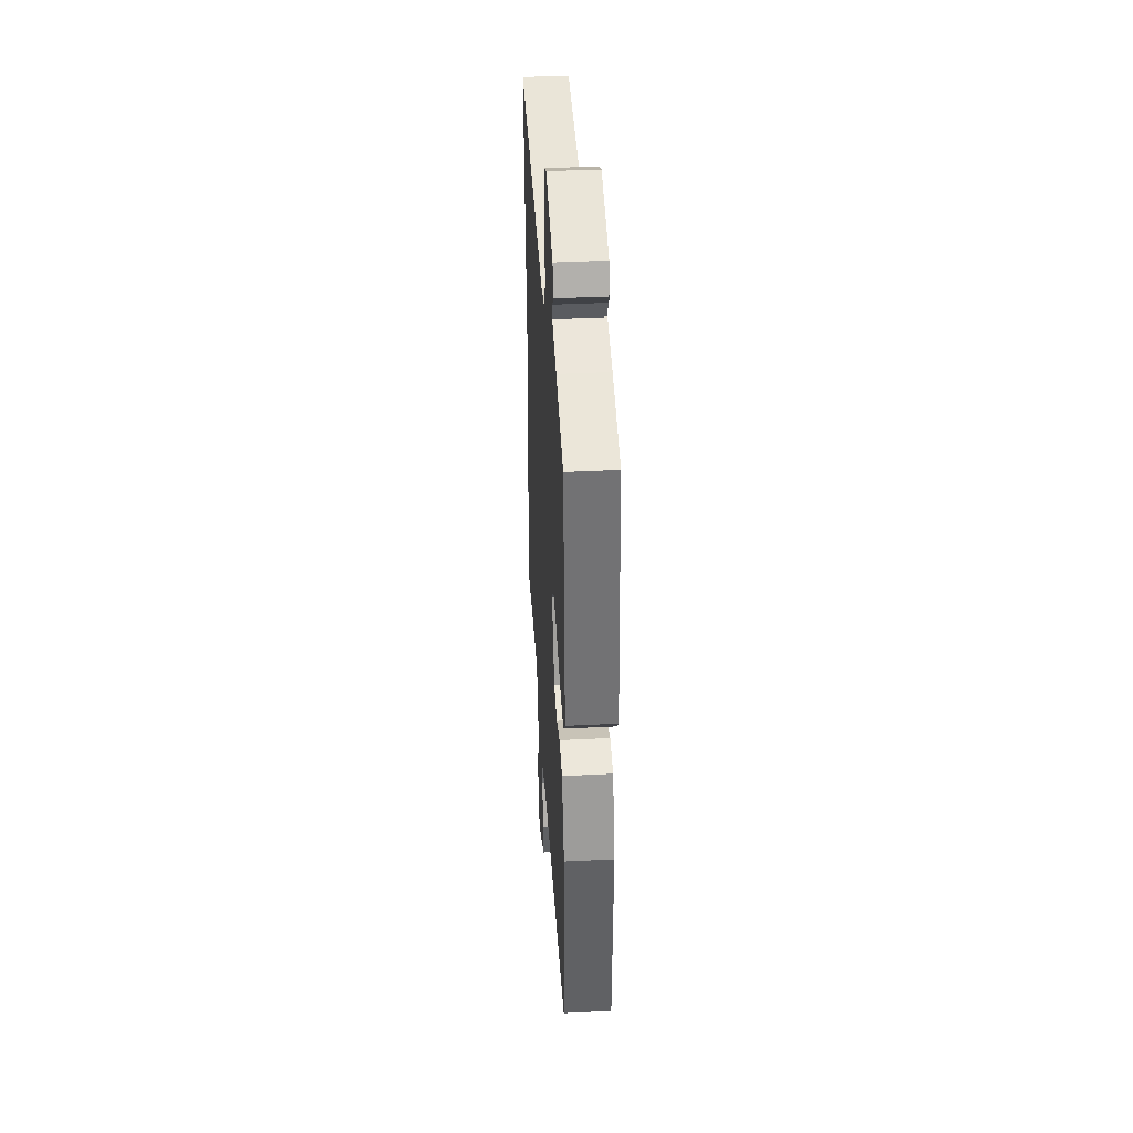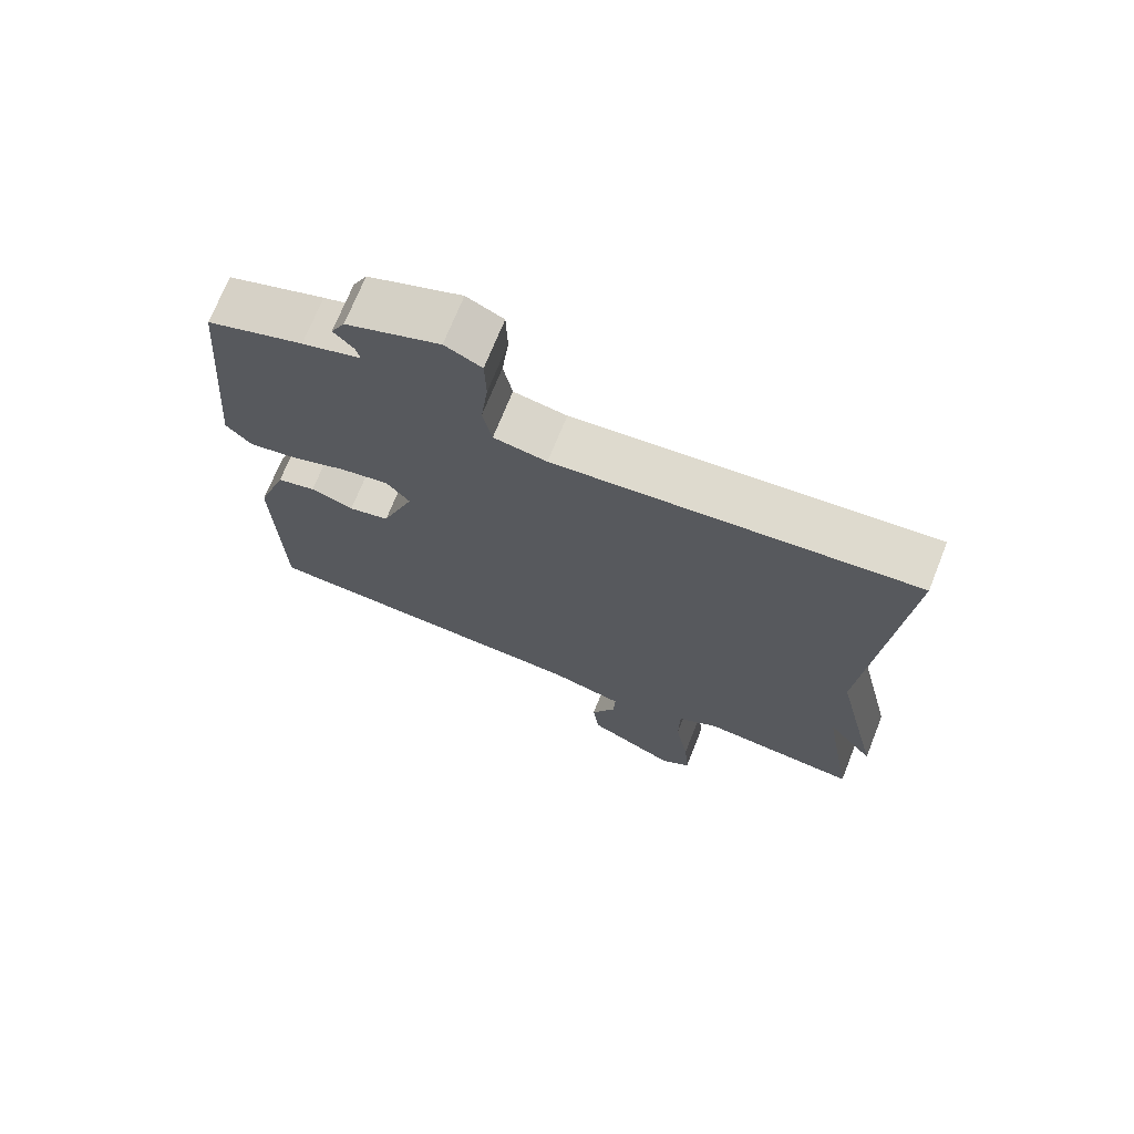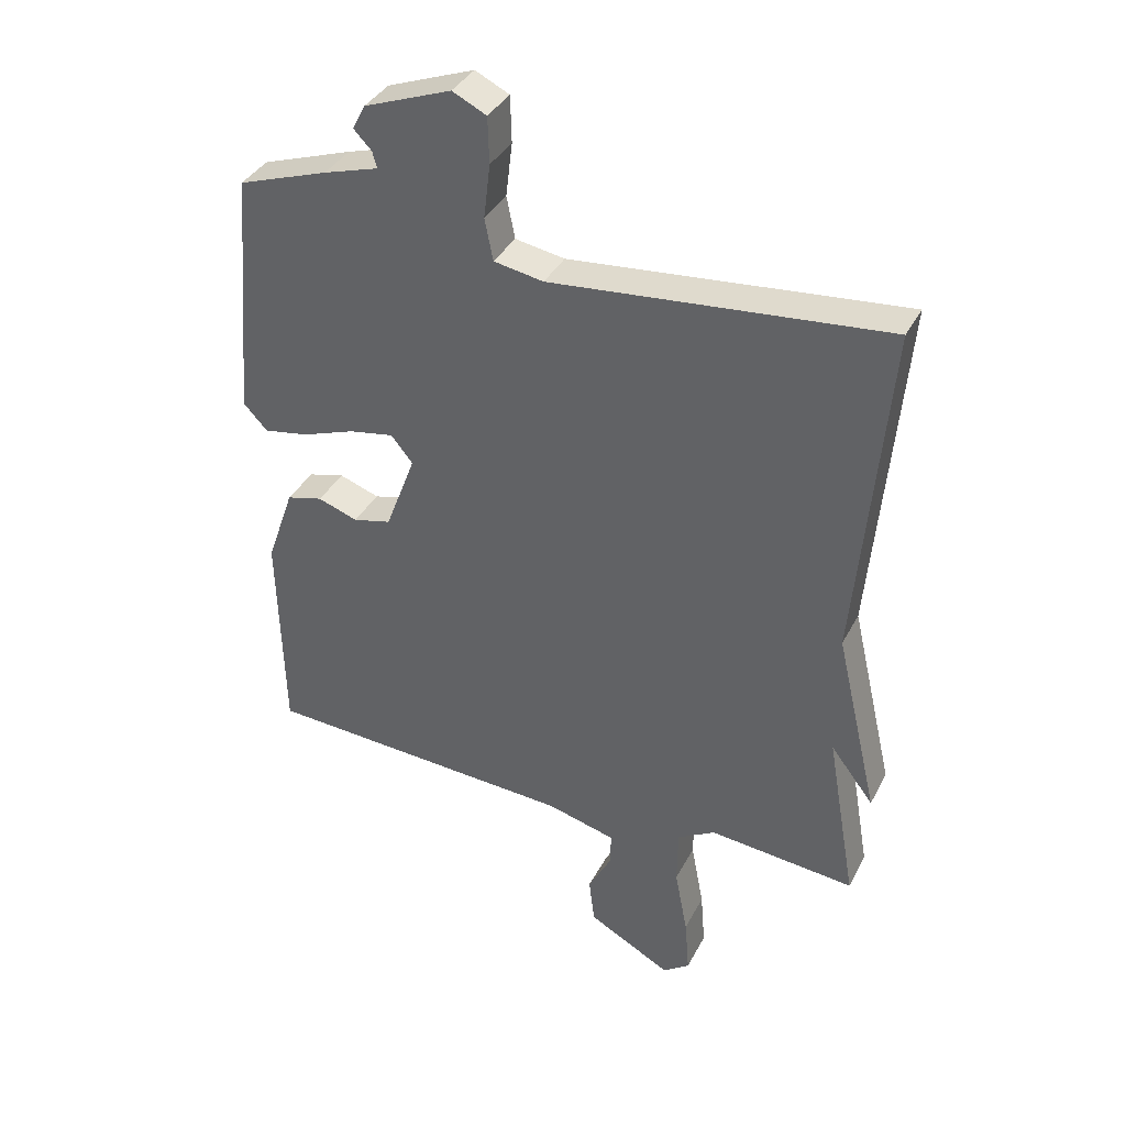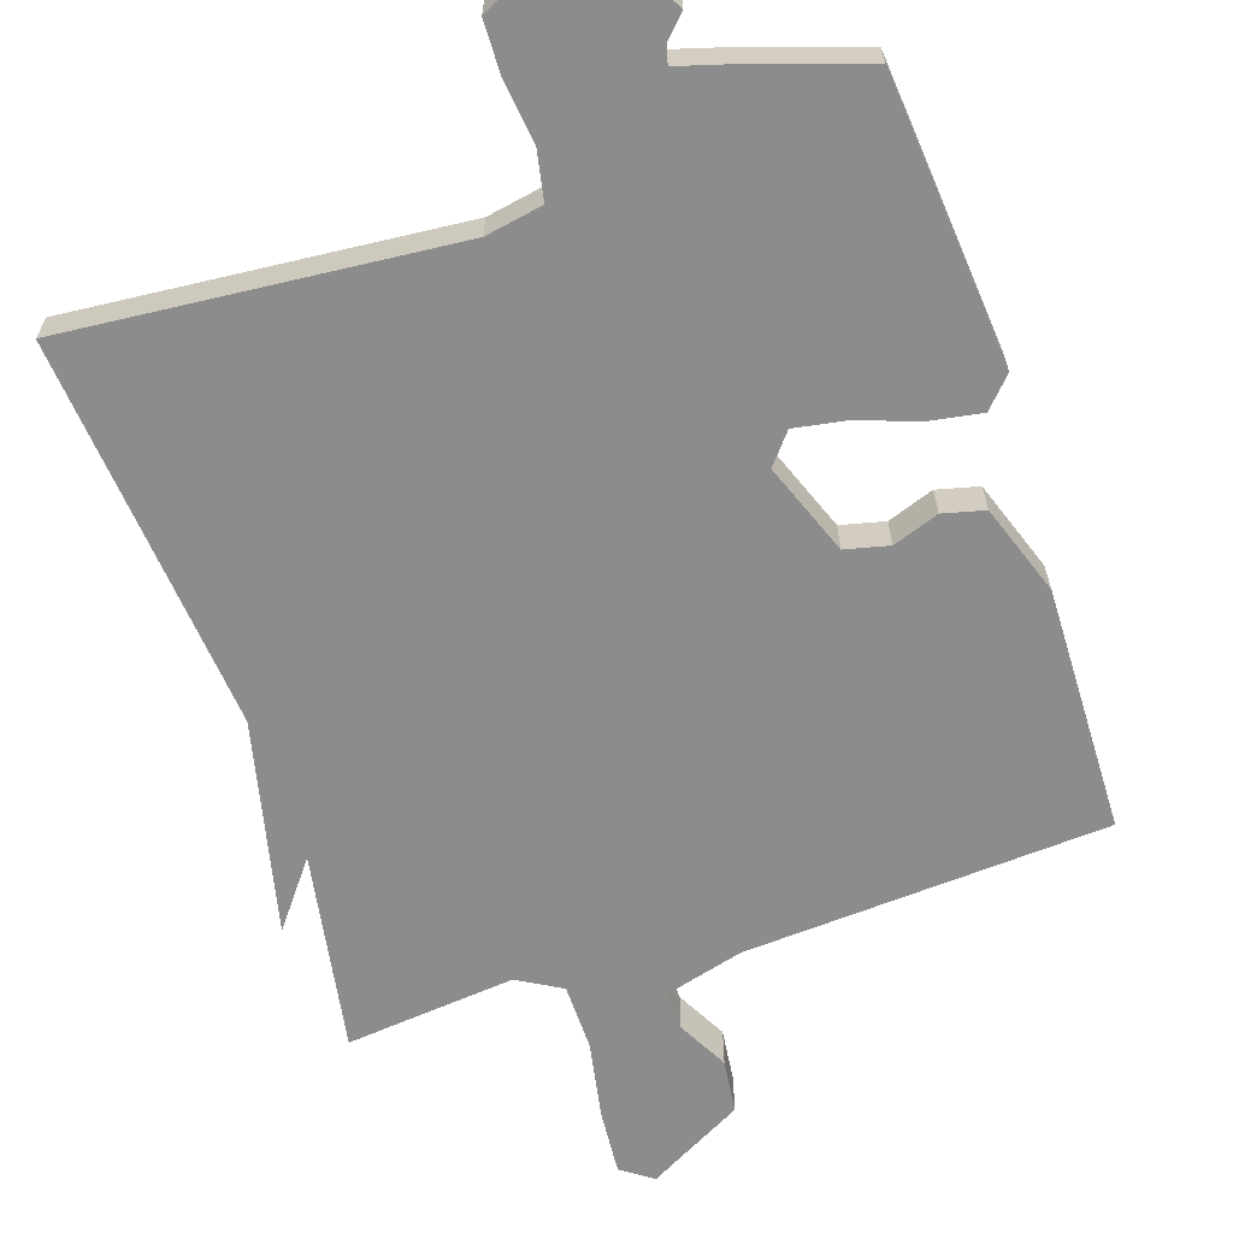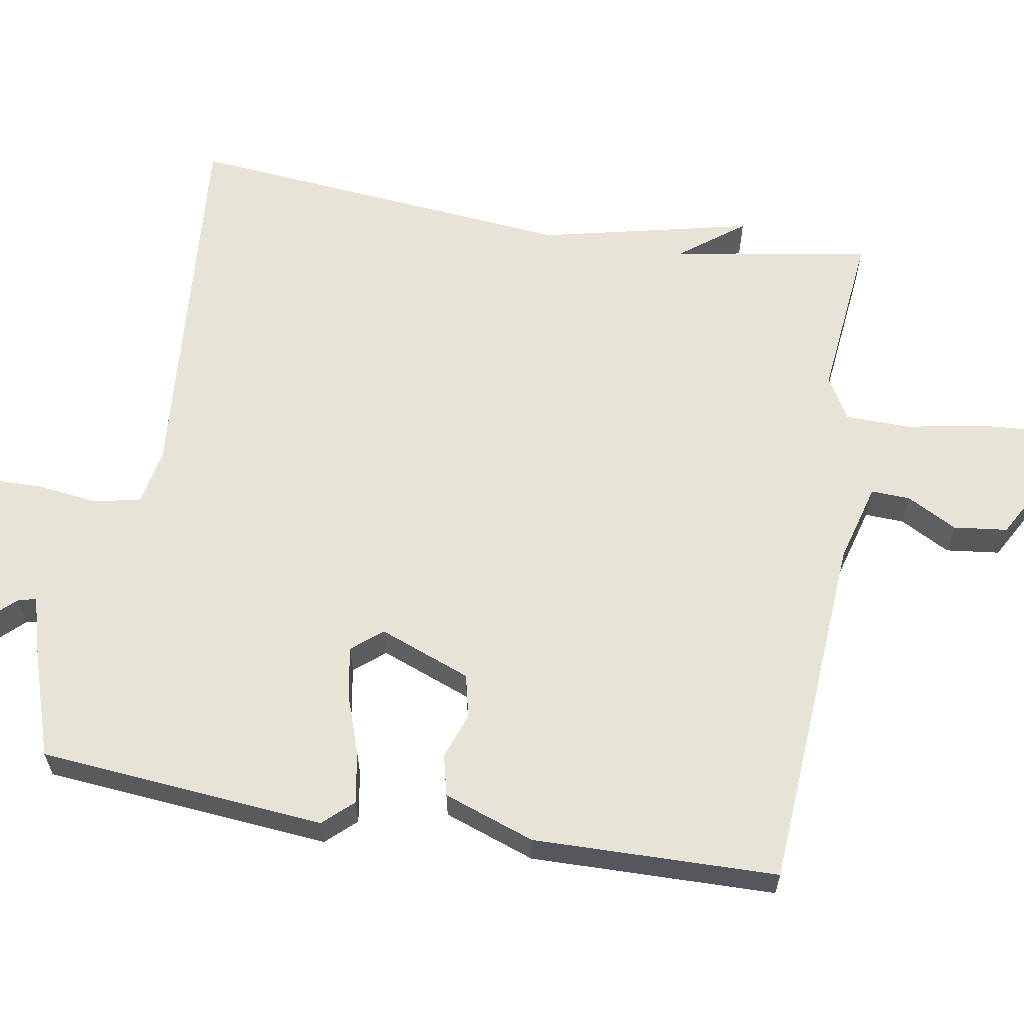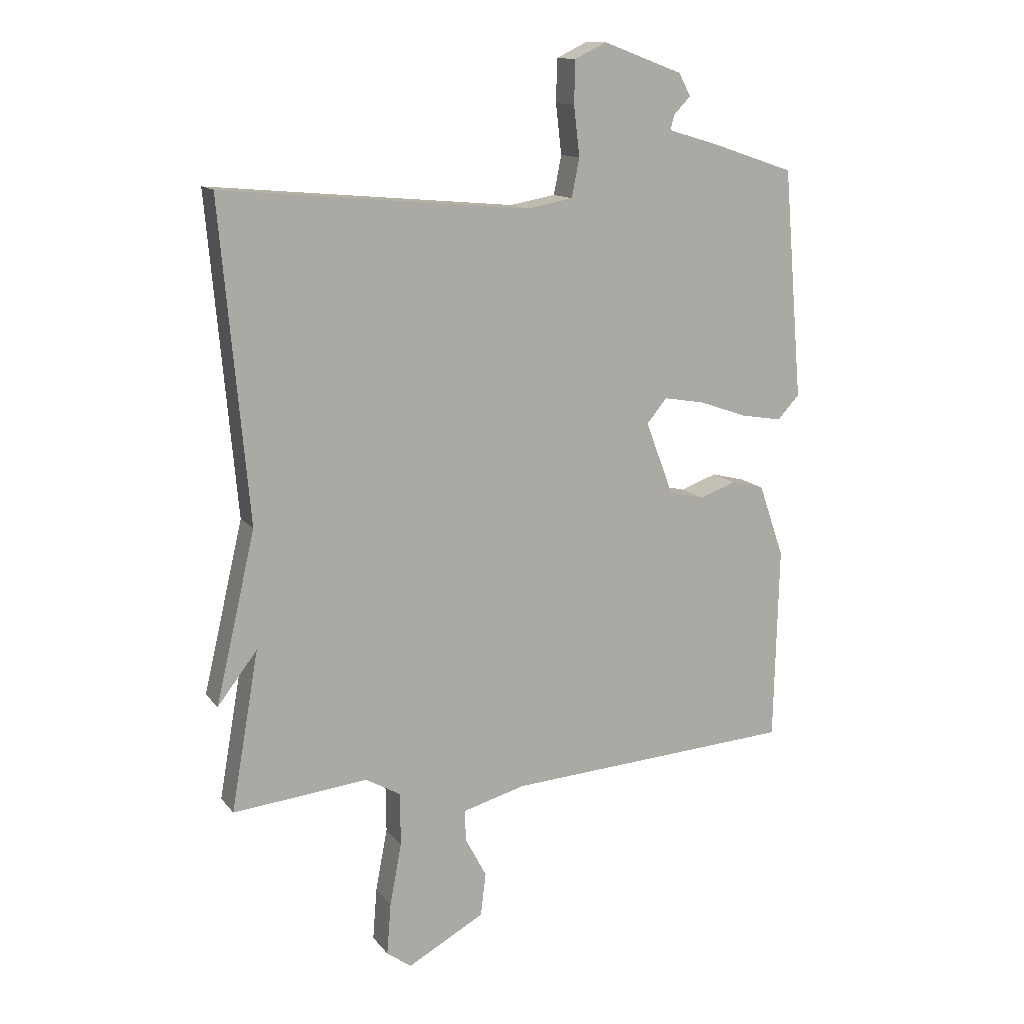
<metadata>
{"format":"obj","ext":"obj","renderer":"f3d","projection":"perspective","resolution":1024,"background":"white","views":[{"elev":39.5,"azim":86.4,"up":"+Z"},{"elev":71.2,"azim":-158.2,"up":"+Z"},{"elev":37.0,"azim":-155.3,"up":"+Z"},{"elev":-64.2,"azim":18.5,"up":"+Y"},{"elev":61.6,"azim":99.9,"up":"+Y"},{"elev":13.2,"azim":-23.4,"up":"+Z"}]}
</metadata>
<code>
v -0.5 0.07 -0.5
v -0.453 0.07 -0.231
v -0.52 0.07 -0.318
v -0.453 0.07 -0.031
v -0.5 0.07 0.5
v 0.02 0.07 0.453
v 0.097 0.07 0.467
v 0.11 0.07 0.532
v 0.1 0.07 0.616
v 0.102 0.07 0.688
v 0.155 0.07 0.714
v 0.29 0.07 0.664
v 0.31 0.07 0.626
v 0.282 0.07 0.597
v 0.275 0.07 0.572
v 0.36 0.07 0.547
v 0.5 0.07 0.5
v 0.533 0.07 0.112
v 0.496 0.07 0.072
v 0.426 0.07 0.084
v 0.344 0.07 0.113
v 0.275 0.07 0.125
v 0.241 0.07 0.084
v 0.288 0.07 -0.04
v 0.347 0.07 -0.054
v 0.409 0.07 -0.032
v 0.465 0.07 -0.046
v 0.508 0.07 -0.169
v 0.5 0.07 -0.5
v 0.011 0.07 -0.53
v -0.096 0.07 -0.559
v -0.094 0.07 -0.612
v -0.058 0.07 -0.68
v -0.067 0.07 -0.753
v -0.197 0.07 -0.824
v -0.239 0.07 -0.794
v -0.232 0.07 -0.706
v -0.212 0.07 -0.6
v -0.213 0.07 -0.511
v -0.272 0.07 -0.477
v -0.5 0 -0.5
v -0.453 0 -0.231
v -0.52 0 -0.318
v -0.453 0 -0.031
v -0.5 0 0.5
v 0.02 0 0.453
v 0.097 0 0.467
v 0.11 0 0.532
v 0.1 0 0.616
v 0.102 0 0.688
v 0.155 0 0.714
v 0.29 0 0.664
v 0.31 0 0.626
v 0.282 0 0.597
v 0.275 0 0.572
v 0.36 0 0.547
v 0.5 0 0.5
v 0.533 0 0.112
v 0.496 0 0.072
v 0.426 0 0.084
v 0.344 0 0.113
v 0.275 0 0.125
v 0.241 0 0.084
v 0.288 0 -0.04
v 0.347 0 -0.054
v 0.409 0 -0.032
v 0.465 0 -0.046
v 0.508 0 -0.169
v 0.5 0 -0.5
v 0.011 0 -0.53
v -0.096 0 -0.559
v -0.094 0 -0.612
v -0.058 0 -0.68
v -0.067 0 -0.753
v -0.197 0 -0.824
v -0.239 0 -0.794
v -0.232 0 -0.706
v -0.212 0 -0.6
v -0.213 0 -0.511
v -0.272 0 -0.477
f 36 37 38
f 35 36 38
f 34 35 38
f 33 34 38
f 32 33 38
f 31 32 38 39
f 30 31 39 40
f 29 30 40
f 28 29 40
f 27 28 40
f 26 27 40
f 25 26 40
f 19 20 21
f 18 19 21
f 17 18 21
f 16 17 21
f 15 16 21
f 15 21 22
f 12 13 14
f 11 12 14
f 10 11 14
f 9 10 14
f 8 9 14
f 7 8 14 15
f 4 5 6
f 2 3 4 6
f 2 6 7
f 40 1 2
f 25 40 2
f 24 25 2
f 15 22 23
f 7 15 23
f 2 7 23
f 2 23 24
f 78 77 76
f 78 76 75
f 78 75 74
f 78 74 73
f 78 73 72
f 79 78 72 71
f 80 79 71 70
f 80 70 69
f 80 69 68
f 80 68 67
f 80 67 66
f 80 66 65
f 61 60 59
f 61 59 58
f 61 58 57
f 61 57 56
f 61 56 55
f 62 61 55
f 54 53 52
f 54 52 51
f 54 51 50
f 54 50 49
f 54 49 48
f 55 54 48 47
f 46 45 44
f 46 44 43 42
f 47 46 42
f 42 41 80
f 42 80 65
f 42 65 64
f 63 62 55
f 63 55 47
f 63 47 42
f 64 63 42
f 1 41 42 2
f 2 42 43 3
f 3 43 44 4
f 4 44 45 5
f 5 45 46 6
f 6 46 47 7
f 7 47 48 8
f 8 48 49 9
f 9 49 50 10
f 10 50 51 11
f 11 51 52 12
f 12 52 53 13
f 13 53 54 14
f 14 54 55 15
f 15 55 56 16
f 16 56 57 17
f 17 57 58 18
f 18 58 59 19
f 19 59 60 20
f 20 60 61 21
f 21 61 62 22
f 22 62 63 23
f 23 63 64 24
f 24 64 65 25
f 25 65 66 26
f 26 66 67 27
f 27 67 68 28
f 28 68 69 29
f 29 69 70 30
f 30 70 71 31
f 31 71 72 32
f 32 72 73 33
f 33 73 74 34
f 34 74 75 35
f 35 75 76 36
f 36 76 77 37
f 37 77 78 38
f 38 78 79 39
f 39 79 80 40
f 40 80 41 1

</code>
